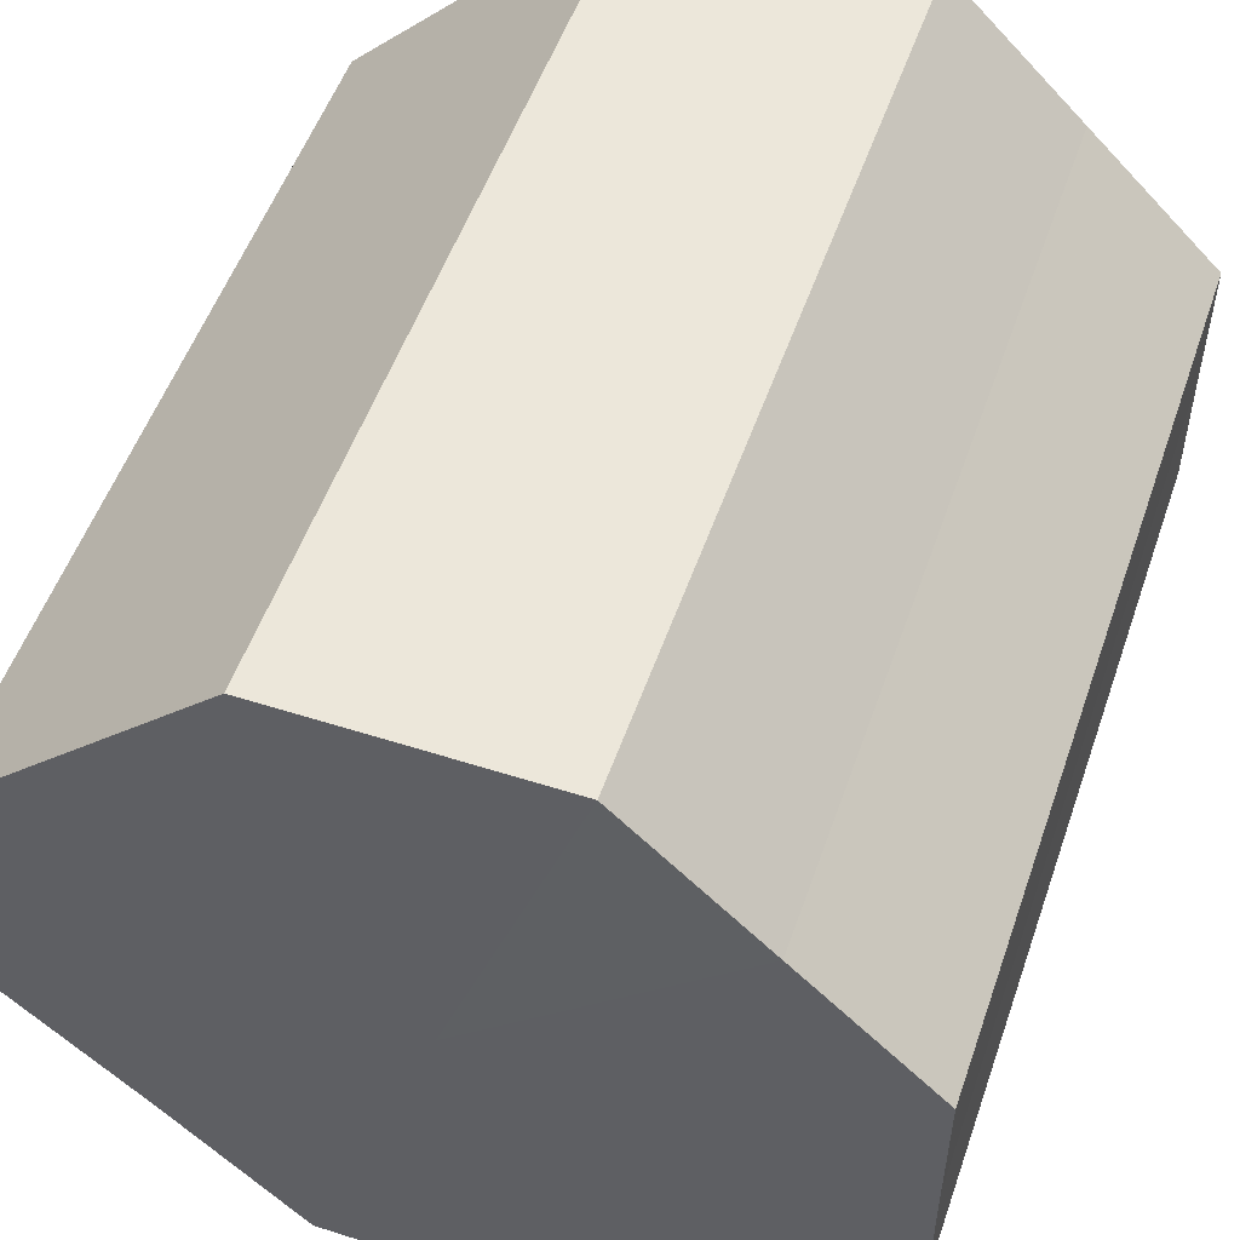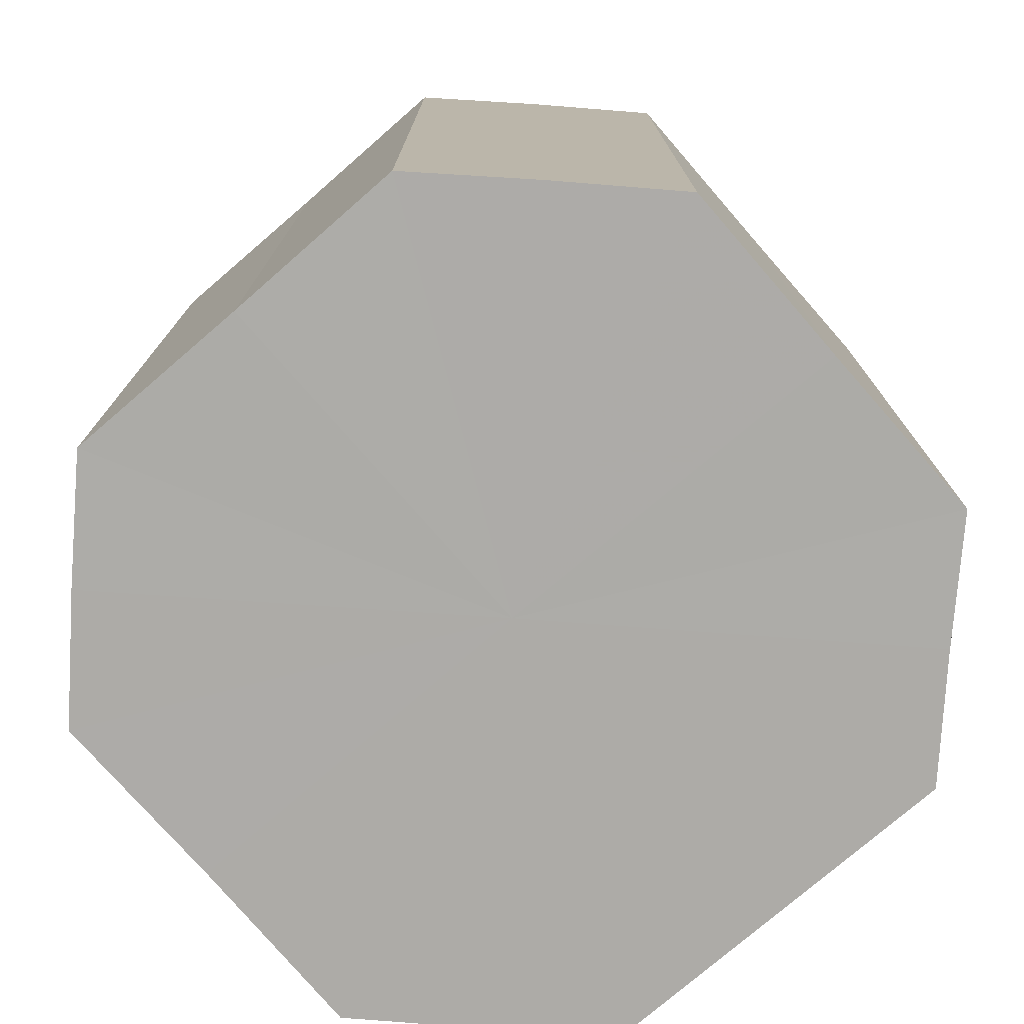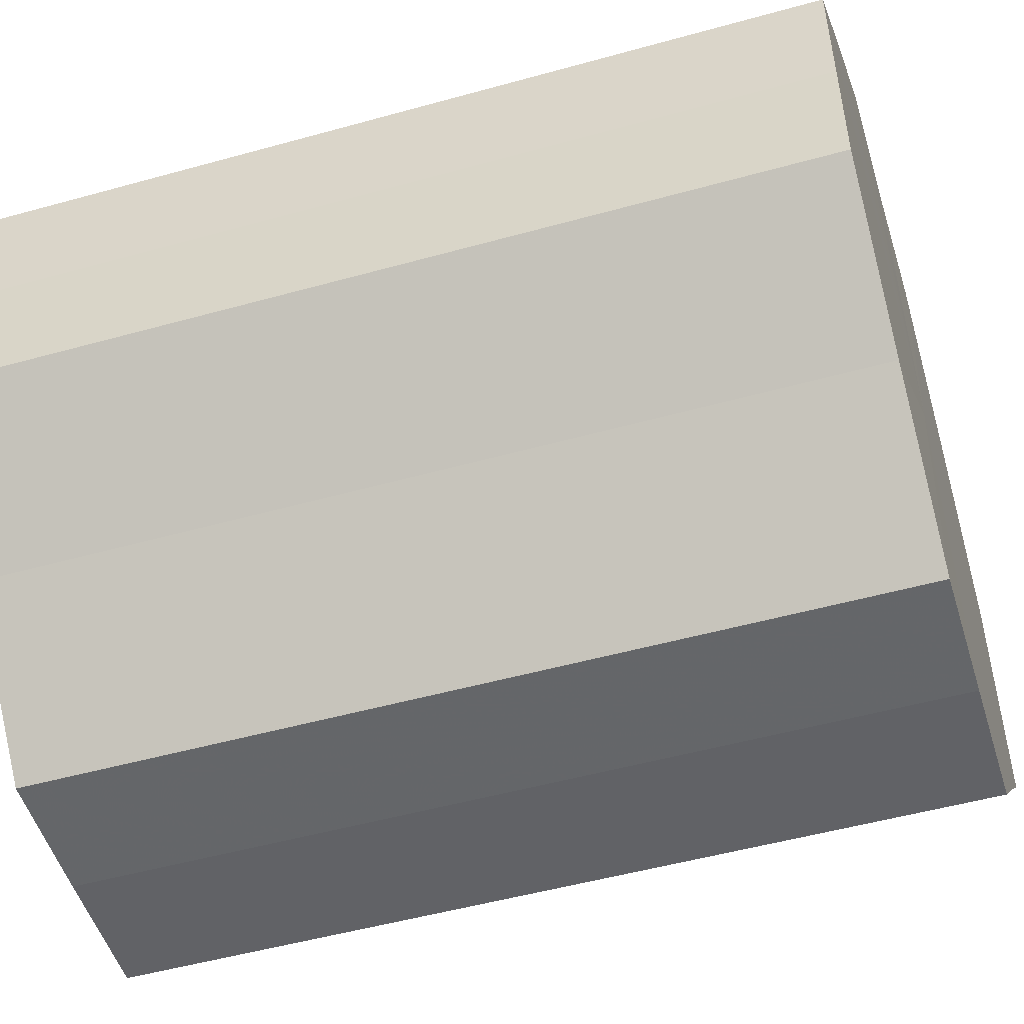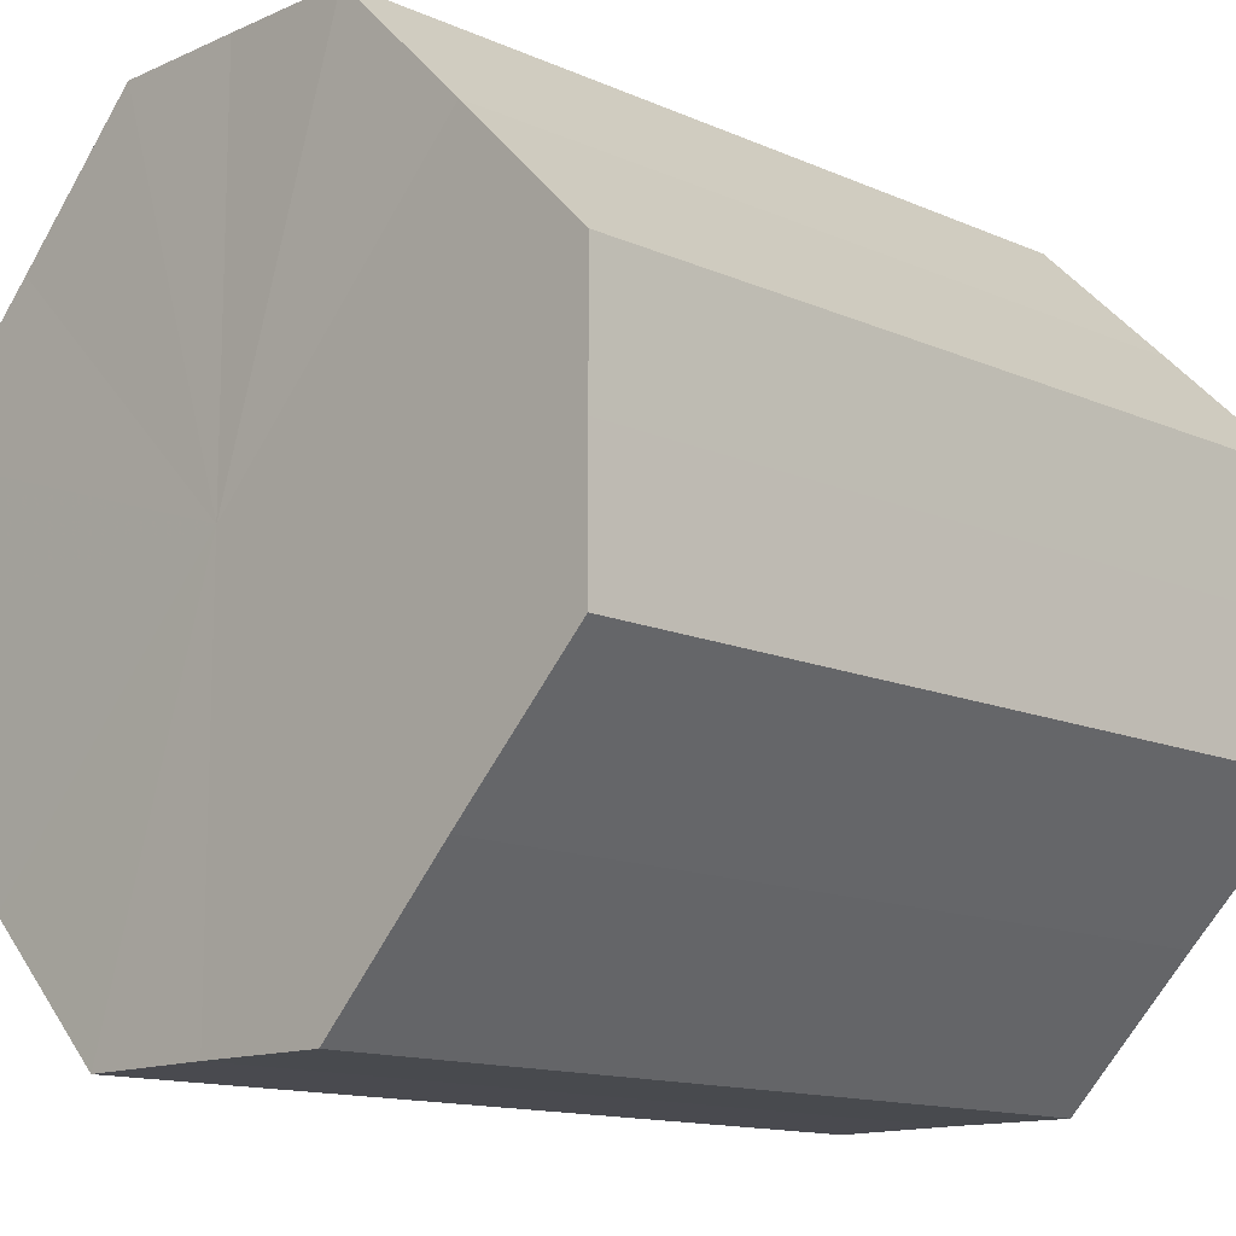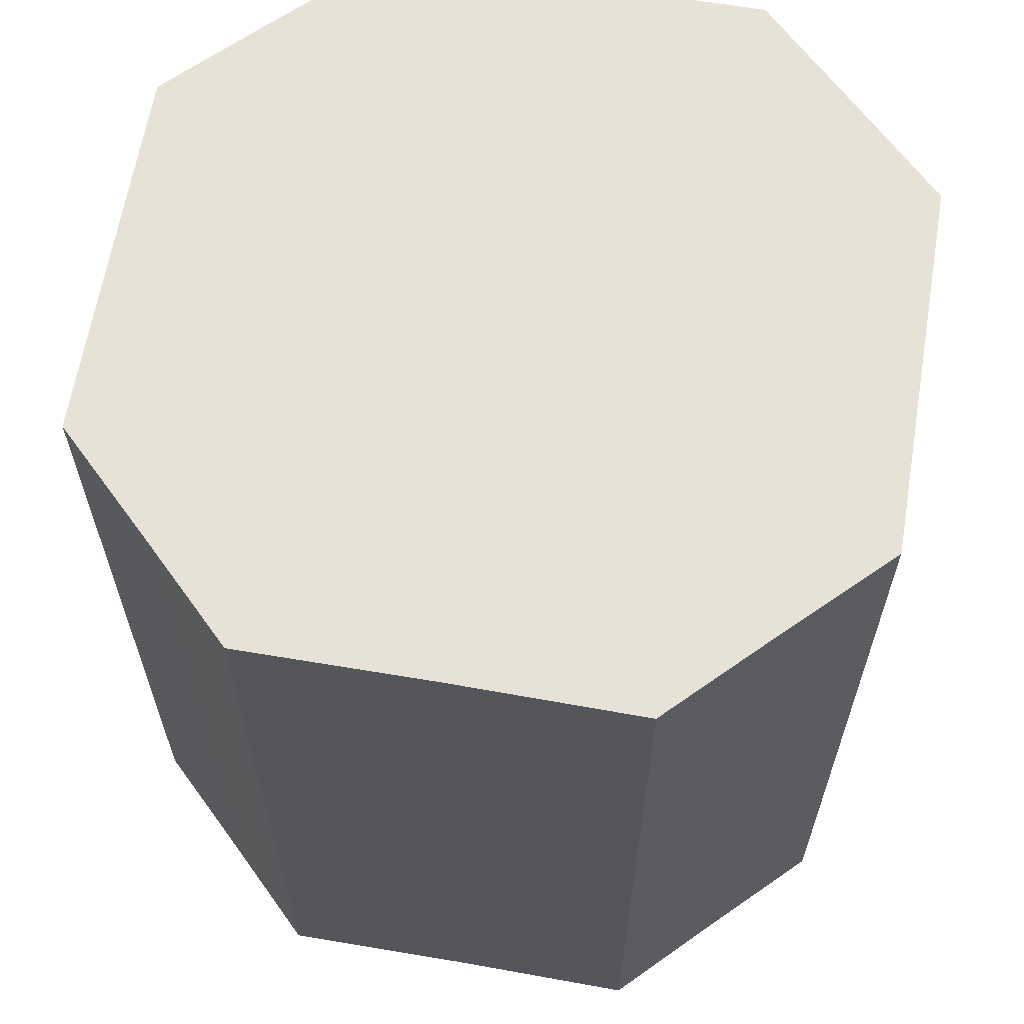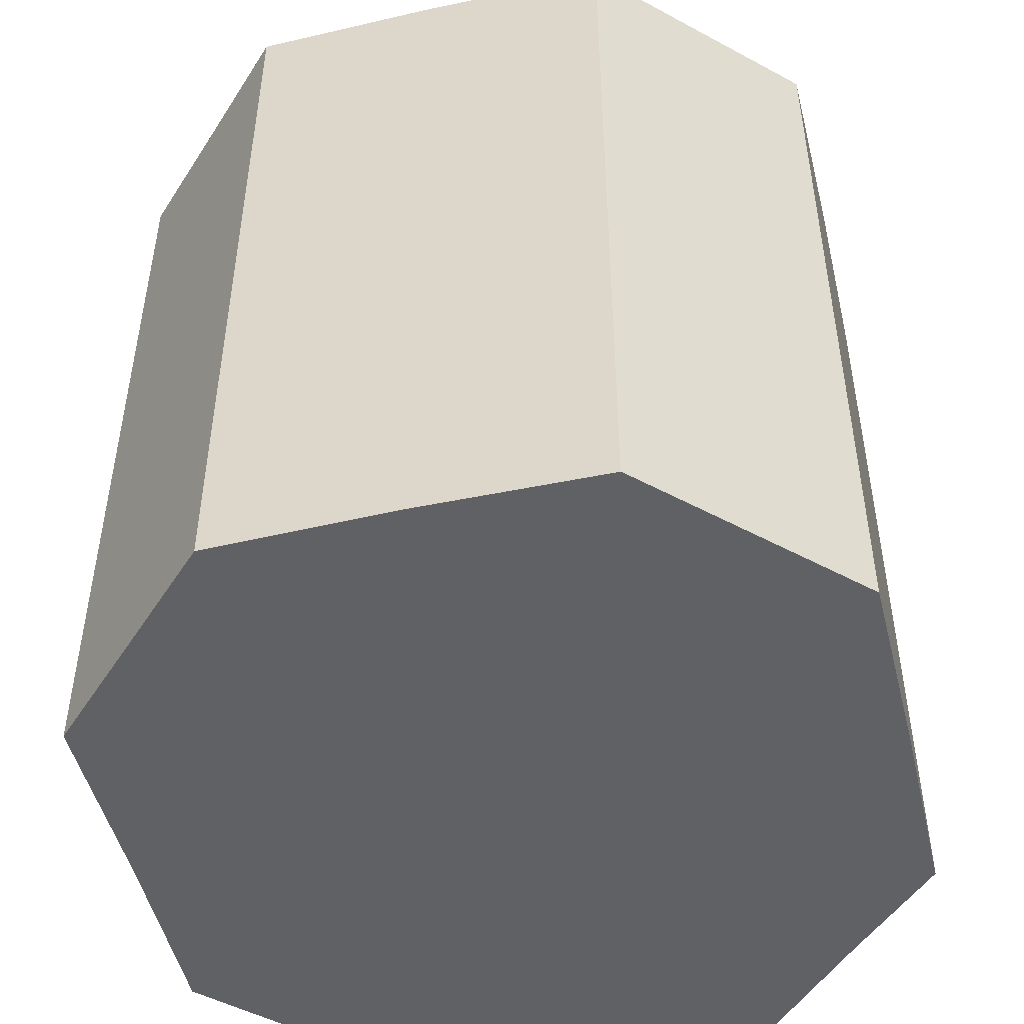
<metadata>
{"format":"obj","ext":"obj","renderer":"f3d","projection":"perspective","resolution":1024,"background":"white","views":[{"elev":53.1,"azim":-160.9,"up":"+Y"},{"elev":-76.5,"azim":175.9,"up":"+Z"},{"elev":-51.1,"azim":-73.1,"up":"+Y"},{"elev":-13.3,"azim":-134.9,"up":"+Y"},{"elev":63.9,"azim":-125.4,"up":"+Z"},{"elev":-49.6,"azim":-31.3,"up":"+Z"}]}
</metadata>
<code>
o 1490
v 2229 1880 15.63
v 2229 1880 15.63
v 2229 1880 15.69
v 2229 1880 15.63
v 2229 1880 15.69
v 2229 1880 15.63
v 2229 1880 15.69
v 2229 1880 15.63
v 2229 1880 15.69
v 2229 1880 15.63
v 2229 1880 15.69
v 2229 1880 15.63
v 2229 1880 15.69
v 2229 1880 15.63
v 2229 1880 15.69
v 2229 1880 15.63
v 2229 1880 15.69
v 2229 1880 15.63
v 2229 1880 15.69
v 2229 1880 15.63
v 2229 1880 15.69
v 2229 1880 15.63
v 2229 1880 15.69
v 2229 1880 15.63
v 2229 1880 15.69
v 2229 1880 15.63
v 2229 1880 15.69
v 2229 1880 15.63
v 2229 1880 15.69
v 2229 1880 15.63
v 2229 1880 15.69
v 2229 1880 15.69
v 2229 1880 15.69
v 2229 1880 15.63
v 2229 1880 15.69
v 2229 1880 15.63
v 2229 1880 15.69
v 2229 1880 15.69
v 2229 1880 15.63
v 2229 1880 15.69
v 2229 1880 15.63
v 2229 1880 15.63
v 2229 1880 15.69
v 2229 1880 15.69
v 2229 1880 15.63
v 2229 1880 15.69
v 2229 1880 15.63
v 2229 1880 15.63
v 2229 1880 15.69
v 2229 1880 15.69
v 2229 1880 15.63
v 2229 1880 15.69
v 2229 1880 15.63
v 2229 1880 15.63
v 2229 1880 15.69
v 2229 1880 15.69
v 2229 1880 15.63
v 2229 1880 15.69
v 2229 1880 15.63
v 2229 1880 15.63
v 2229 1880 15.69
v 2229 1880 15.69
v 2229 1880 15.63
v 2229 1880 15.63
v 2229 1880 15.63
v 2229 1880 15.63
v 2229 1880 15.63
v 2229 1880 15.63
v 2229 1880 15.63
v 2229 1880 15.63
v 2229 1880 15.63
v 2229 1880 15.63
v 2229 1880 15.63
v 2229 1880 15.63
v 2229 1880 15.63
v 2229 1880 15.63
v 2229 1880 15.63
v 2229 1880 15.63
v 2229 1880 15.63
v 2229 1880 15.63
v 2229 1880 15.63
v 2229 1880 15.69
v 2229 1880 15.69
v 2229 1880 15.69
v 2229 1880 15.69
v 2229 1880 15.69
v 2229 1880 15.69
v 2229 1880 15.69
v 2229 1880 15.69
v 2229 1880 15.69
v 2229 1880 15.69
v 2229 1880 15.69
v 2229 1880 15.69
v 2229 1880 15.69
v 2229 1880 15.69
v 2229 1880 15.69
v 2229 1880 15.69
v 2229 1880 15.69
f 1 2 3
f 2 4 5
f 6 1 7
f 4 8 9
f 10 6 11
f 8 12 13
f 14 10 15
f 12 16 17
f 18 14 19
f 16 20 21
f 22 18 23
f 20 24 25
f 26 22 27
f 24 28 29
f 30 26 31
f 28 30 32
f 33 34 35
f 35 36 37
f 38 39 33
f 40 41 38
f 37 42 43
f 44 45 40
f 46 47 44
f 43 48 49
f 50 51 46
f 52 53 50
f 49 54 55
f 56 57 52
f 58 59 56
f 55 60 61
f 62 63 58
f 61 64 62
f 65 66 67
f 65 68 66
f 65 67 69
f 65 70 68
f 65 69 71
f 65 72 70
f 65 71 73
f 65 74 72
f 65 73 75
f 65 76 74
f 65 75 77
f 65 78 76
f 65 77 79
f 65 80 78
f 65 79 81
f 65 81 80
f 82 83 84
f 82 85 83
f 82 84 86
f 82 87 85
f 82 86 88
f 82 89 87
f 82 88 90
f 82 91 89
f 82 90 92
f 82 93 91
f 82 92 94
f 82 95 93
f 82 94 96
f 82 97 95
f 82 96 98
f 82 98 97

</code>
